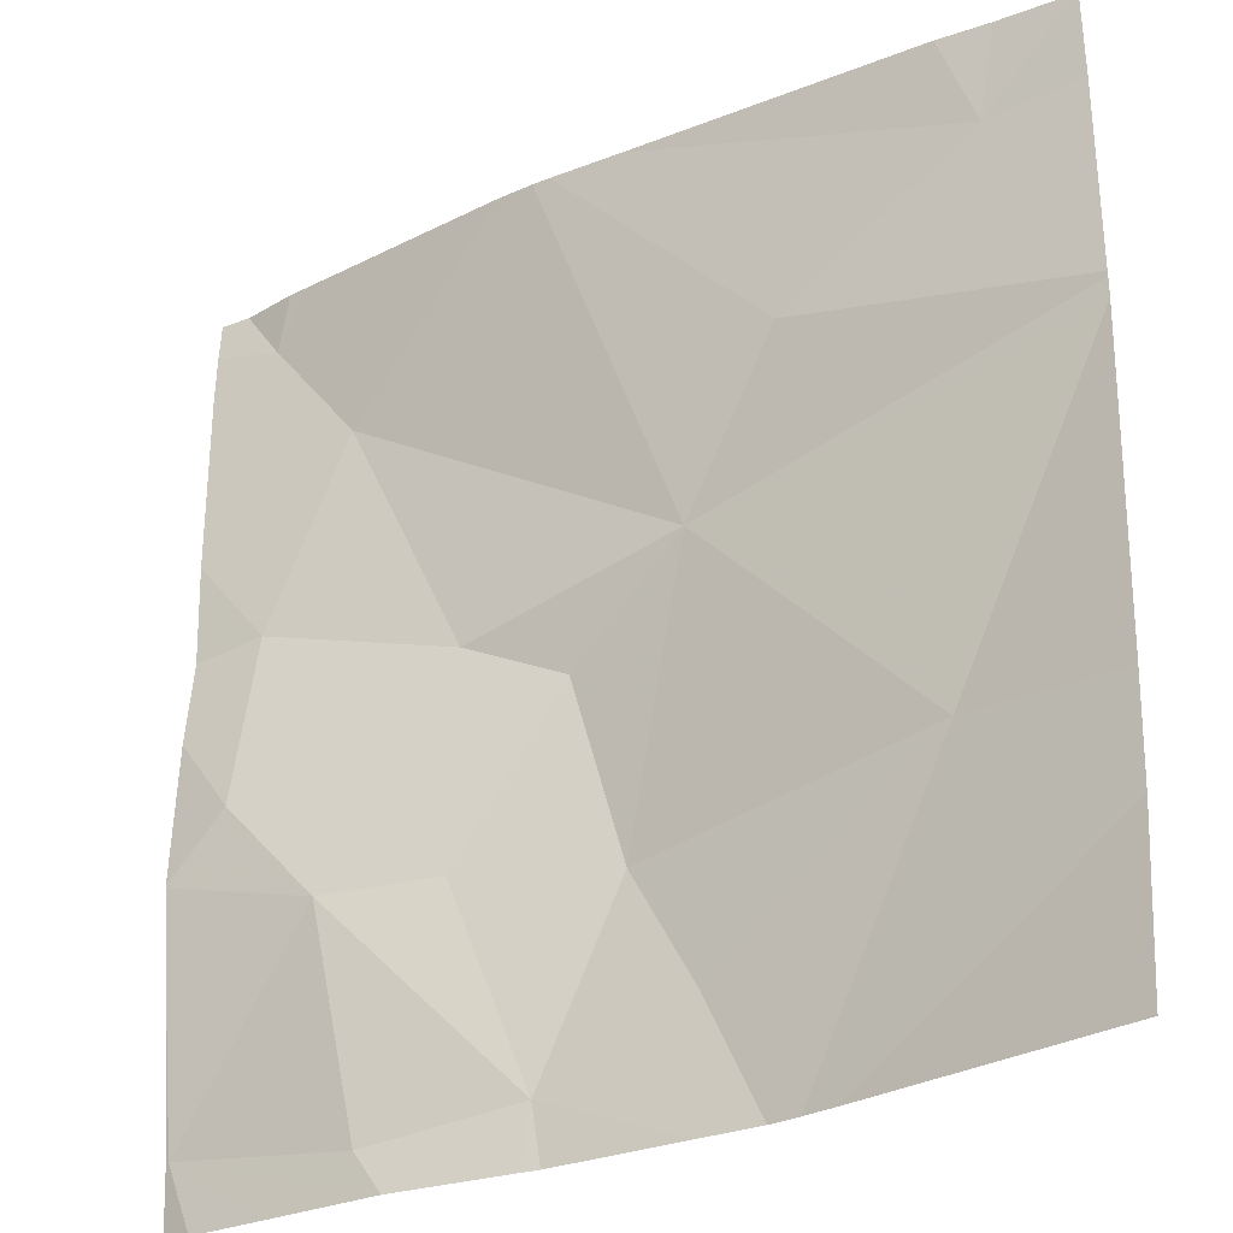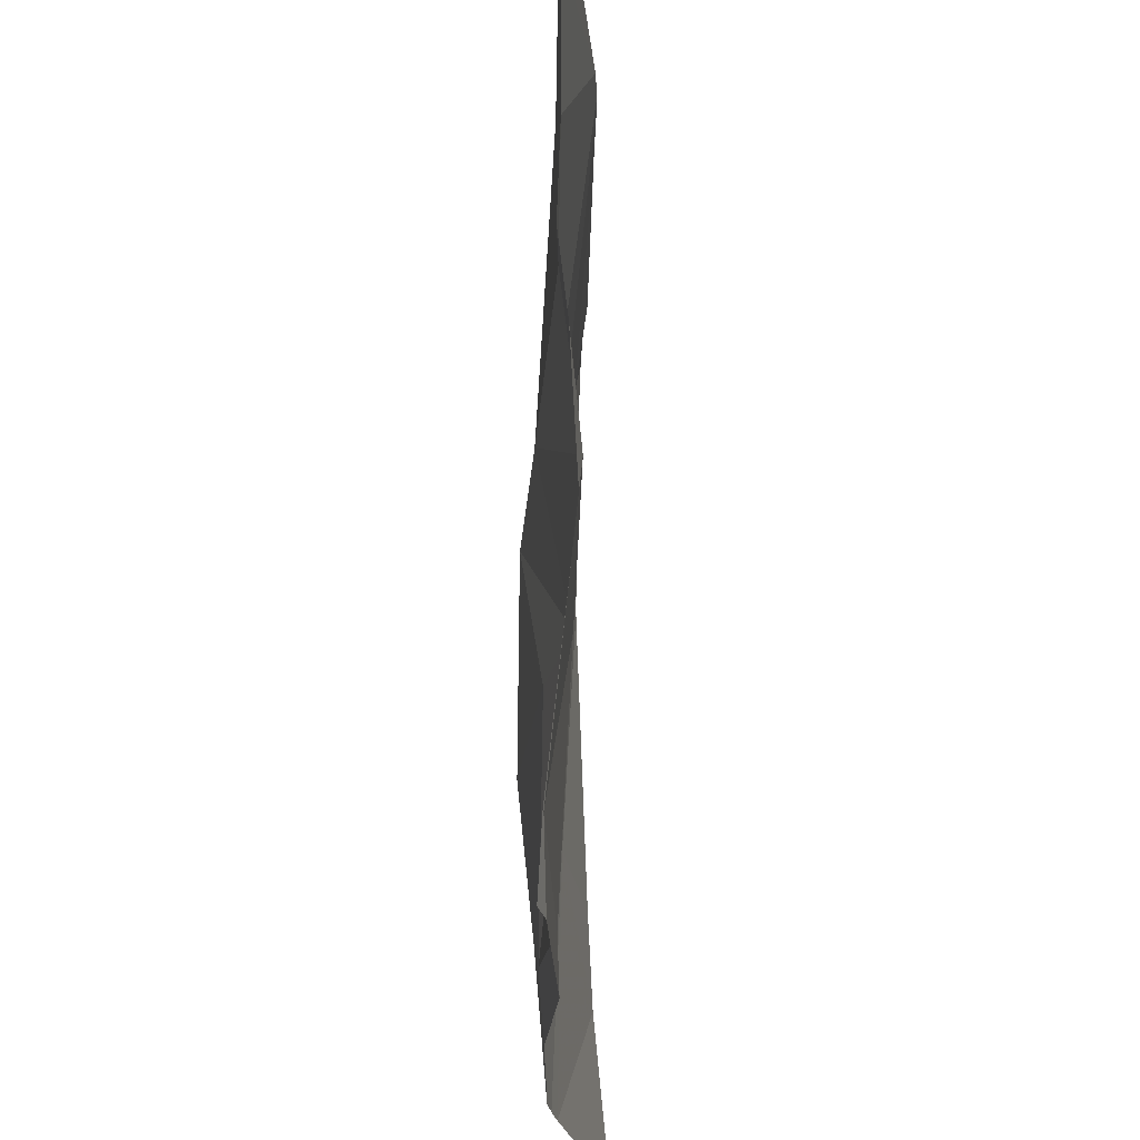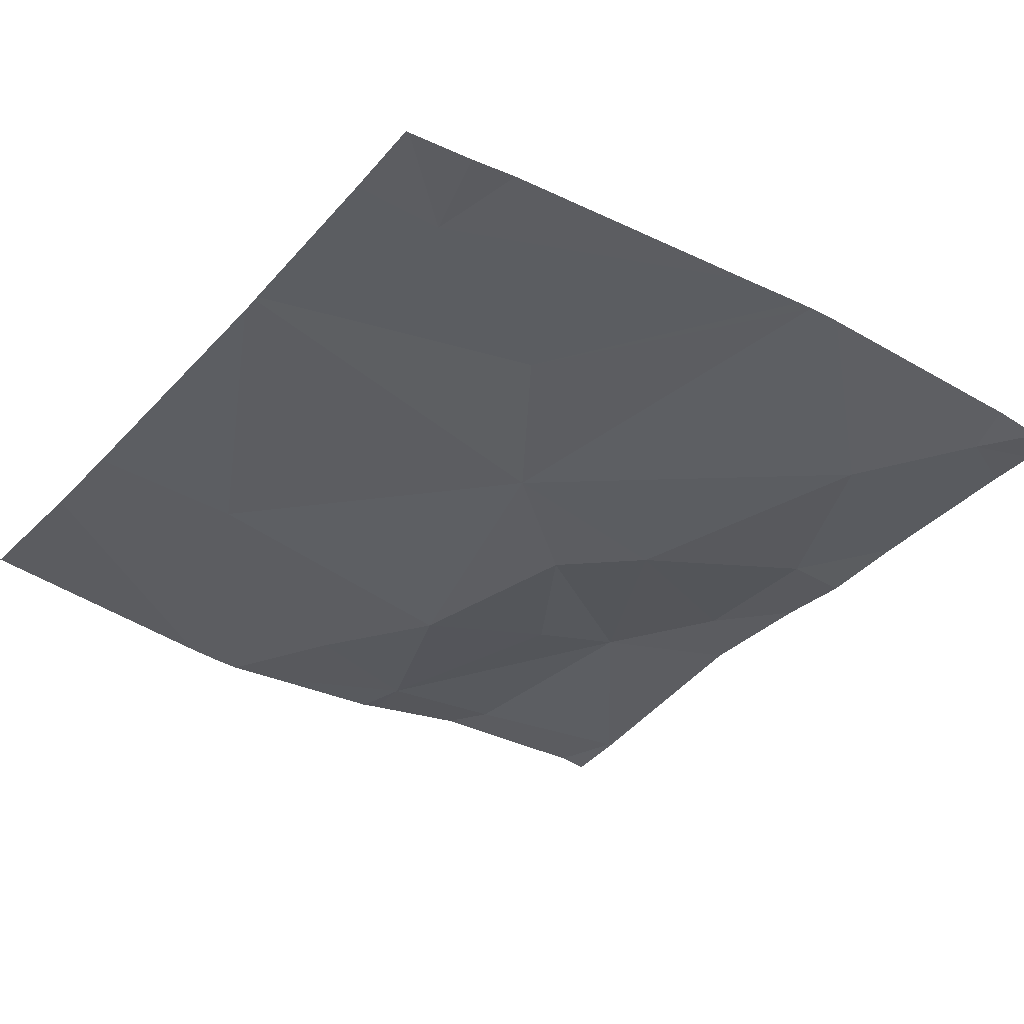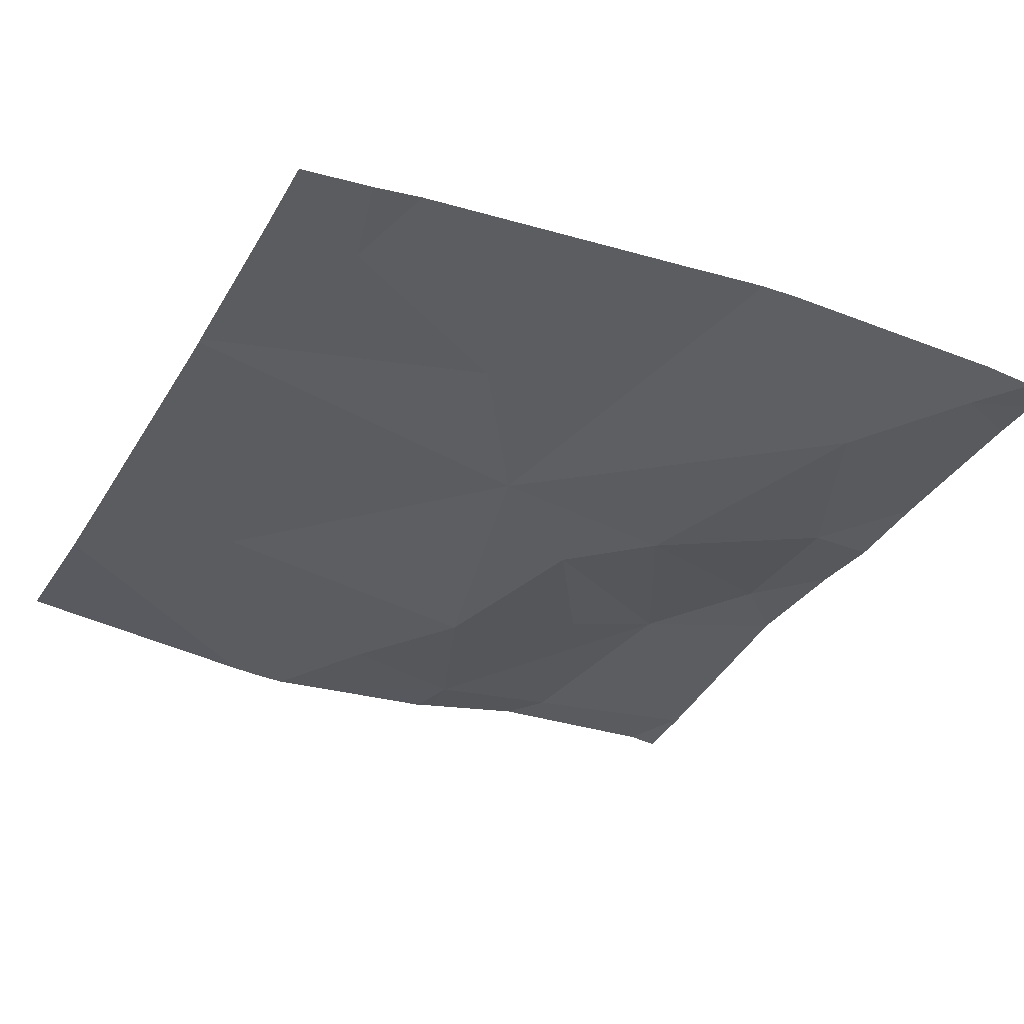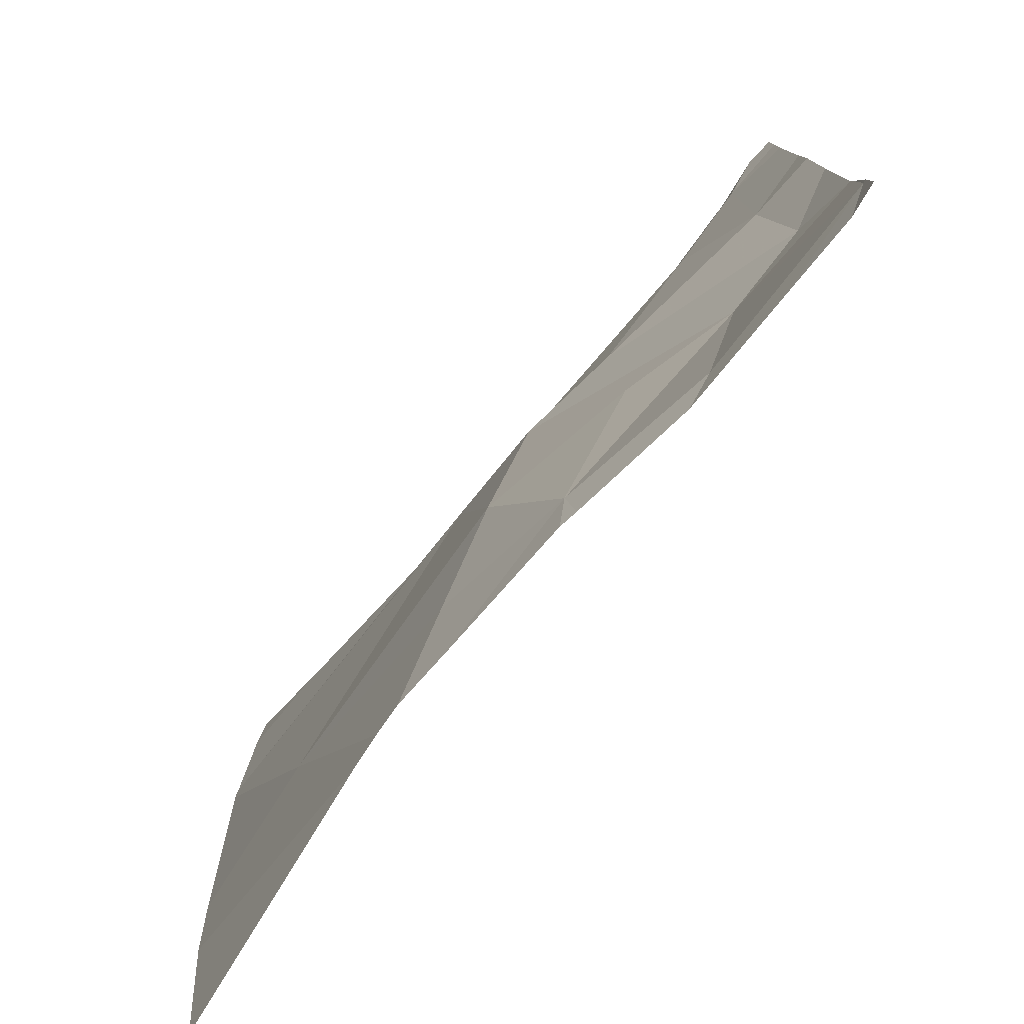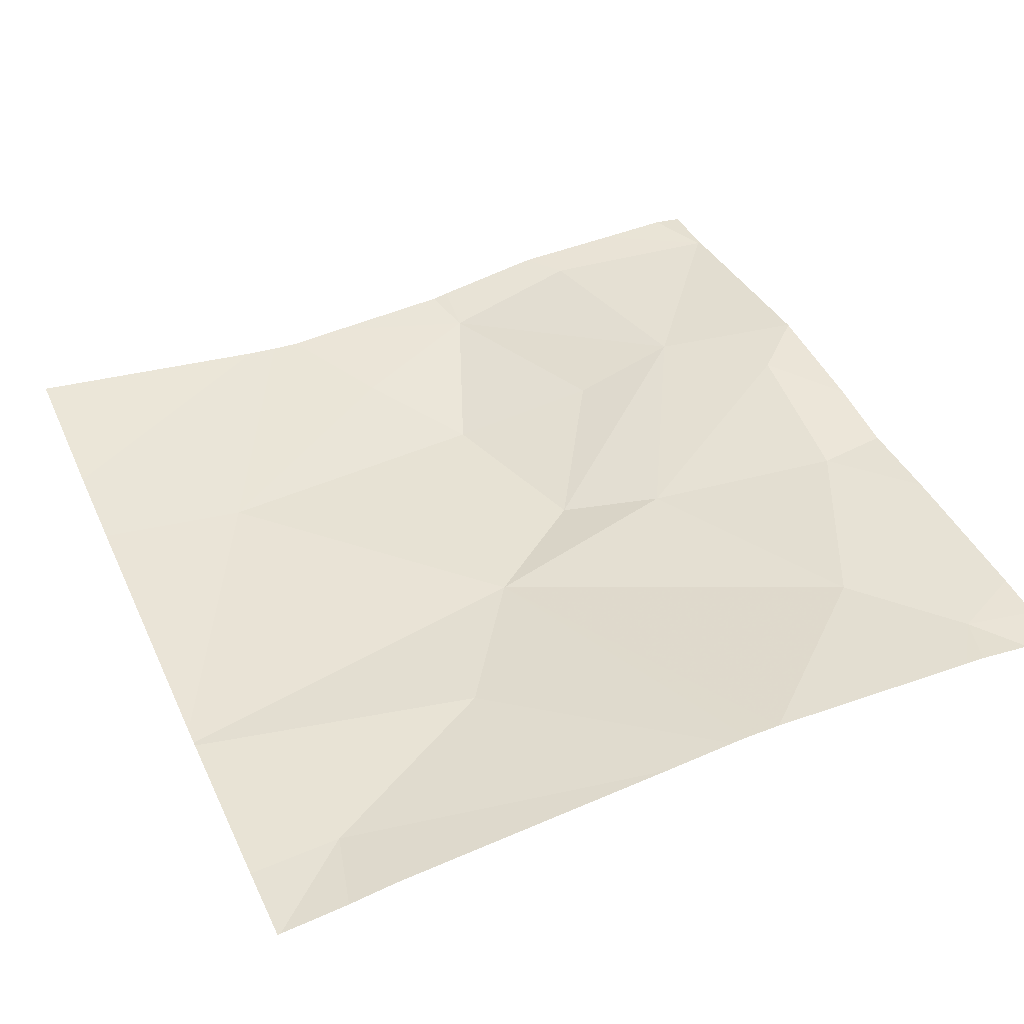
<metadata>
{"format":"obj","ext":"obj","renderer":"f3d","projection":"perspective","resolution":1024,"background":"white","views":[{"elev":-28.6,"azim":36.0,"up":"+Y"},{"elev":-24.2,"azim":-85.3,"up":"+Y"},{"elev":-37.0,"azim":144.0,"up":"+Z"},{"elev":-34.8,"azim":153.4,"up":"+Z"},{"elev":-79.2,"azim":-127.2,"up":"+Y"},{"elev":42.2,"azim":156.3,"up":"+Z"}]}
</metadata>
<code>
v -44.62 226.9 483.2
v -44.29 227 483.2
v -44.46 228.7 483.3
v -44.24 228.7 483.3
v -45.03 227 483.3
v -44.71 227.4 483.3
v -43.13 228.1 483.2
v -43.13 227.4 483.2
v -43.14 228.7 483.2
v -44.2 228.7 483.3
v -43.97 227.1 483.1
v -44.81 226.8 483.3
v -44.97 226.8 483.3
v -43.13 228.1 483.2
v -44.91 227.6 483.3
v -44.46 227.9 483.2
v -44.47 227.4 483.2
v -44.25 227.8 483.1
v -44.13 227.4 483.1
v -43.47 227.4 483.2
v -43.99 228 483.2
v -43.97 226.8 483.2
v -44.04 228.7 483.3
v -44.88 228 483.3
v -44.89 228.6 483.3
v -44.7 228.4 483.2
v -43.77 228.3 483.2
v -43.34 228.6 483.2
v -44.55 226.8 483.2
v -44.3 226.8 483.2
v -43.13 227.2 483.2
v -45.04 227 483.3
v -44.32 228.7 483.3
v -45.04 227.4 483.3
v -45.04 227.5 483.3
v -45.04 227.5 483.3
v -45.04 227.8 483.3
v -45.04 228 483.3
v -45.04 228.2 483.3
v -45.04 228.5 483.3
v -45.04 228.7 483.3
v -43.13 228.2 483.2
v -43.13 228.2 483.2
v -43.13 228.6 483.2
v -44.26 226.8 483.2
v -43.84 226.8 483.2
v -43.71 226.8 483.2
v -43.78 226.8 483.2
v -43.13 226.8 483.2
v -44.98 226.8 483.3
v -45.04 226.8 483.3
v -44.81 228.7 483.3
v -44.98 228.7 483.3
v -44.85 228.7 483.3
v -43.4 228.7 483.2
v -43.29 228.7 483.2
v -45.04 228.7 483.3
v -45.04 228.7 483.3
v -43.13 228.7 483.2
f 30 1 29
f 53 25 54
f 1 2 6
f 1 6 5
f 13 32 50
f 29 5 12
f 44 28 42
f 11 2 22
f 46 11 22
f 15 6 16
f 6 15 35
f 2 17 6
f 6 17 18
f 43 27 7
f 34 6 36
f 18 16 6
f 19 11 20
f 19 18 17
f 17 2 19
f 19 20 21
f 20 11 46
f 2 11 19
f 21 18 19
f 45 2 30
f 47 20 48
f 16 24 15
f 26 25 24
f 26 24 16
f 21 26 16
f 52 25 3
f 39 25 40
f 37 24 38
f 33 21 4
f 4 27 10
f 10 28 23
f 16 18 21
f 21 20 14
f 42 27 43
f 22 2 45
f 27 21 7
f 25 26 33
f 3 25 33
f 42 28 27
f 32 5 34
f 12 5 13
f 34 5 6
f 7 21 14
f 35 15 37
f 36 6 35
f 8 20 31
f 13 5 32
f 37 15 24
f 38 24 39
f 9 28 44
f 14 20 8
f 39 24 25
f 29 1 5
f 40 25 41
f 41 25 53
f 23 28 55
f 10 27 28
f 9 44 59
f 30 2 1
f 4 21 27
f 47 31 20
f 48 20 46
f 49 31 47
f 50 32 51
f 33 26 21
f 54 25 52
f 55 28 56
f 56 28 9
f 57 41 53
f 58 41 57

</code>
